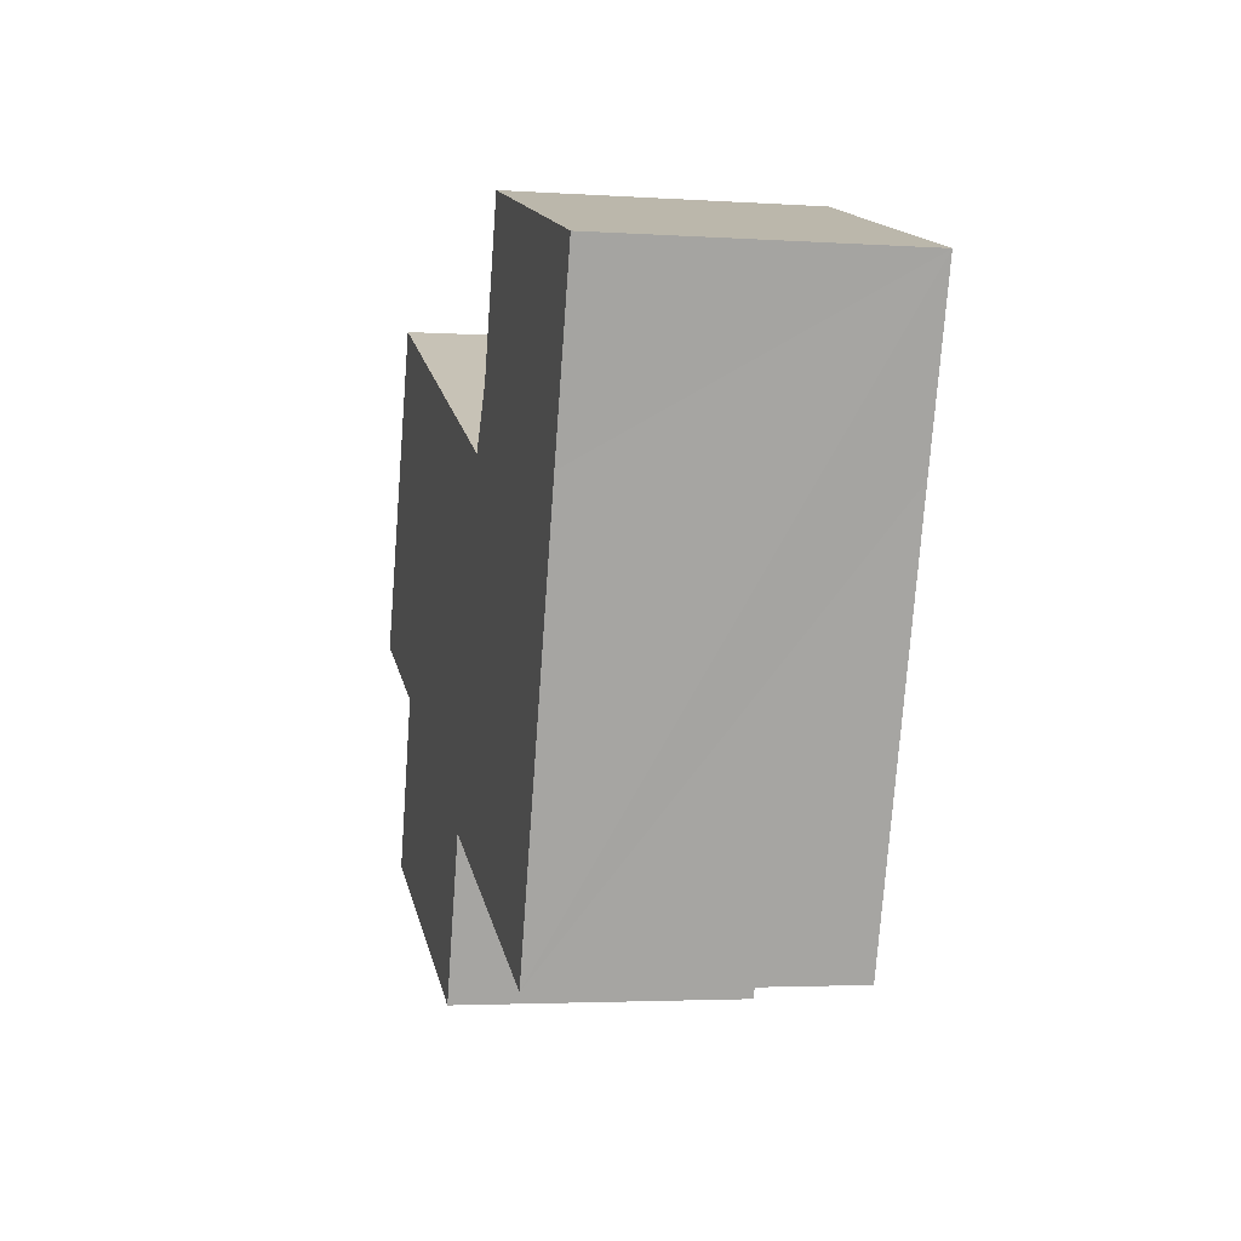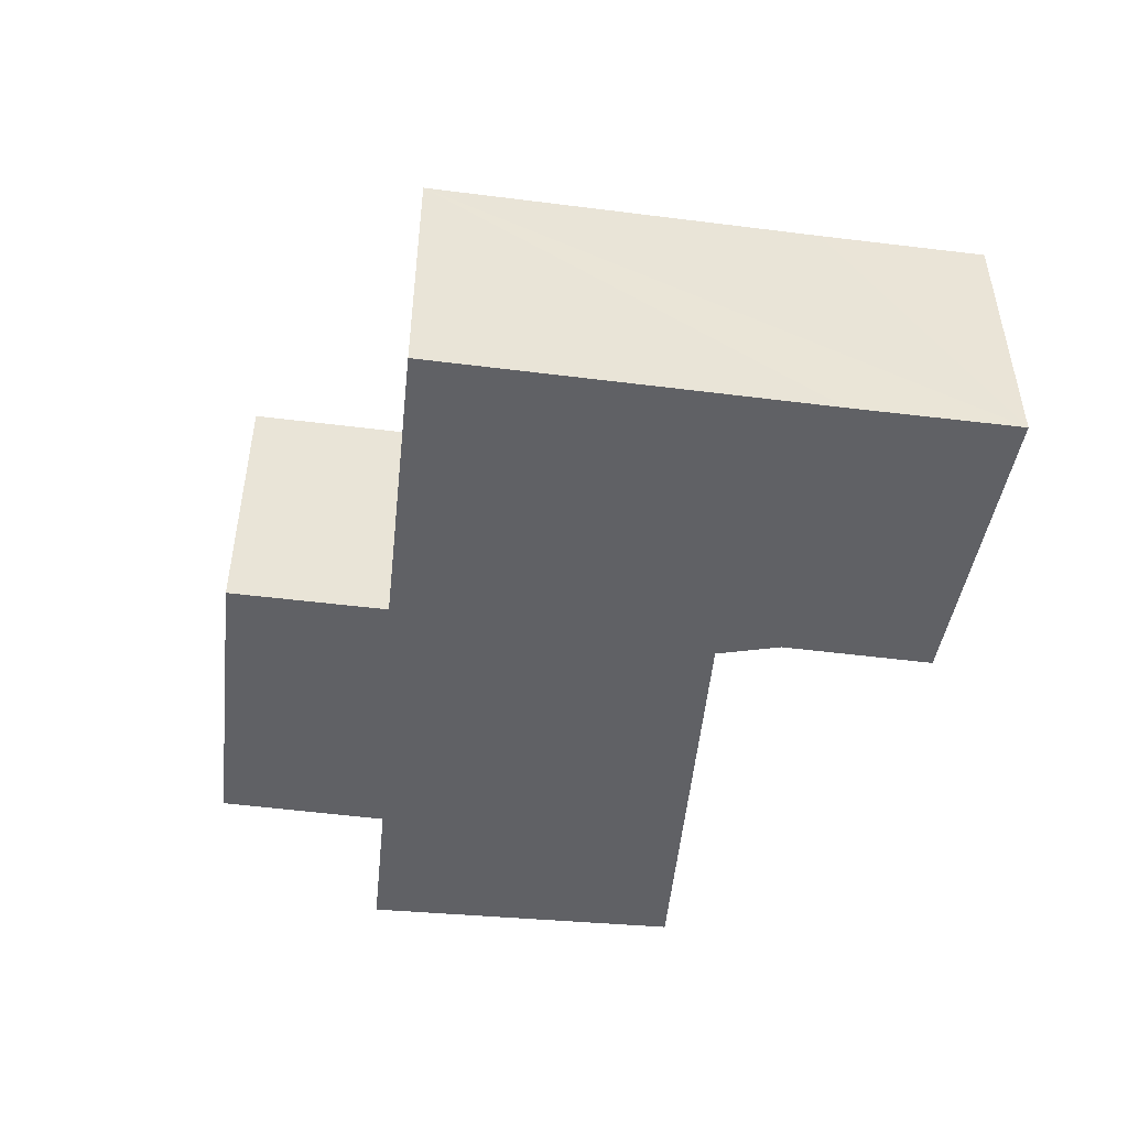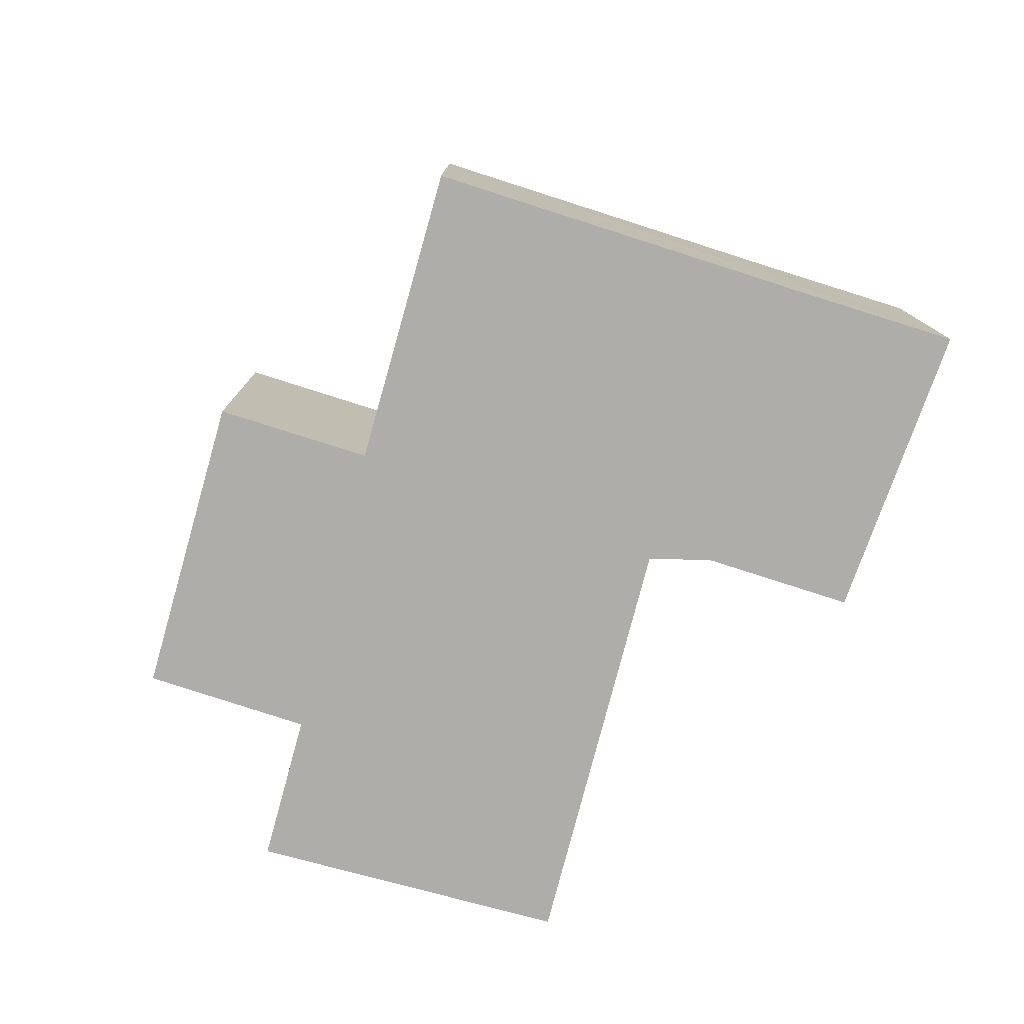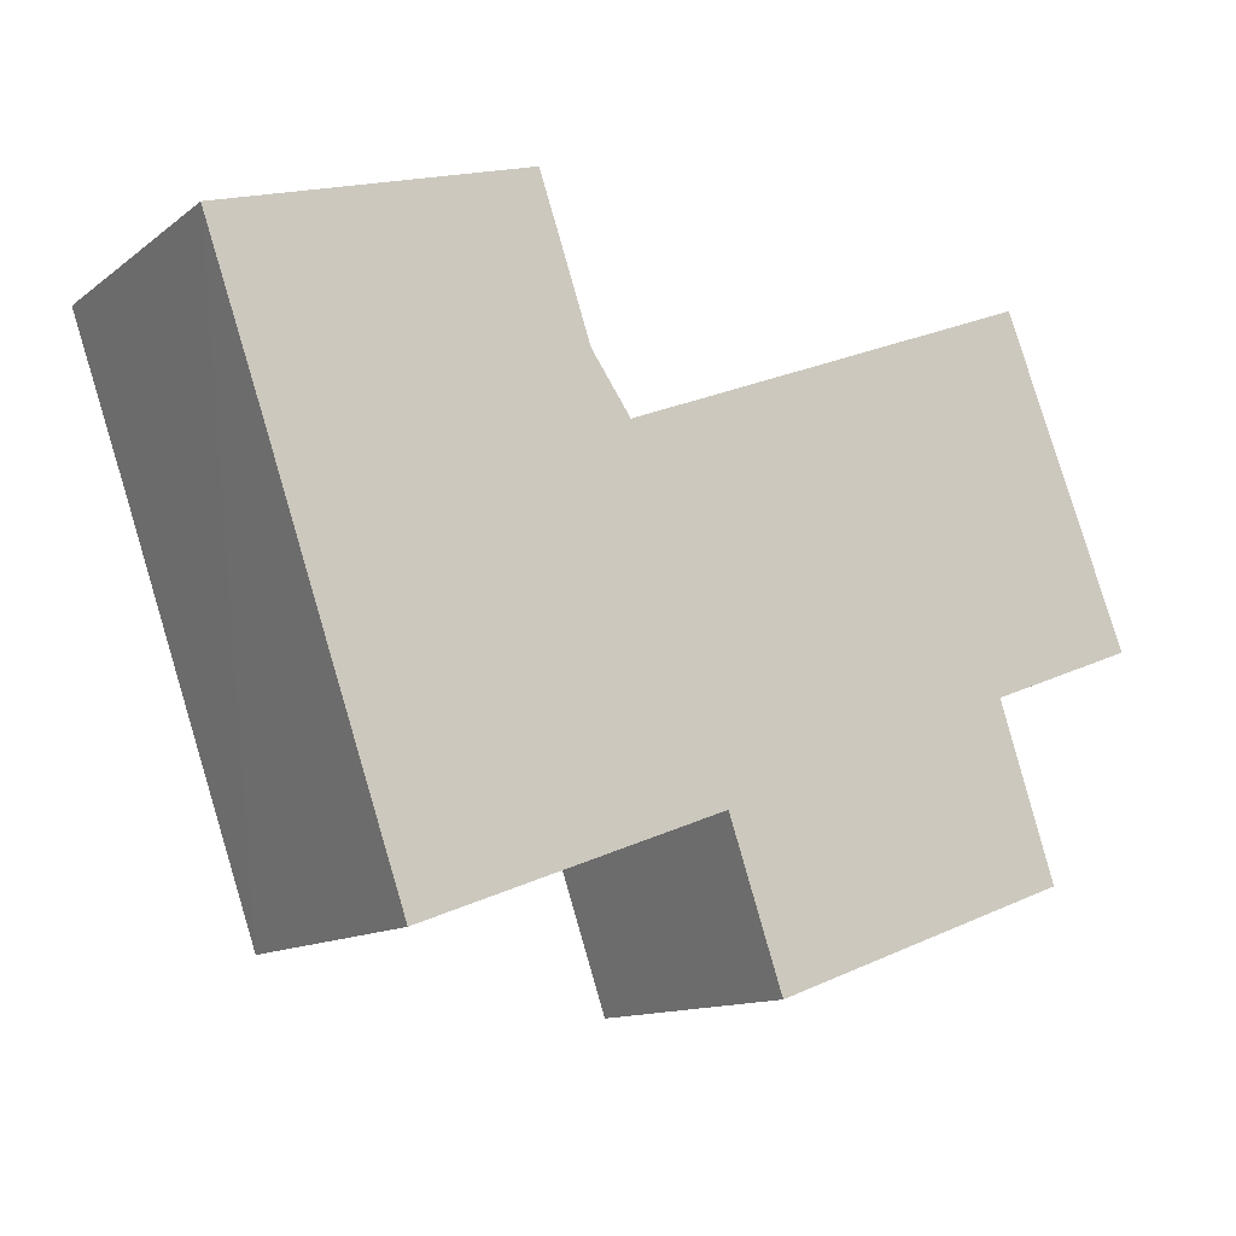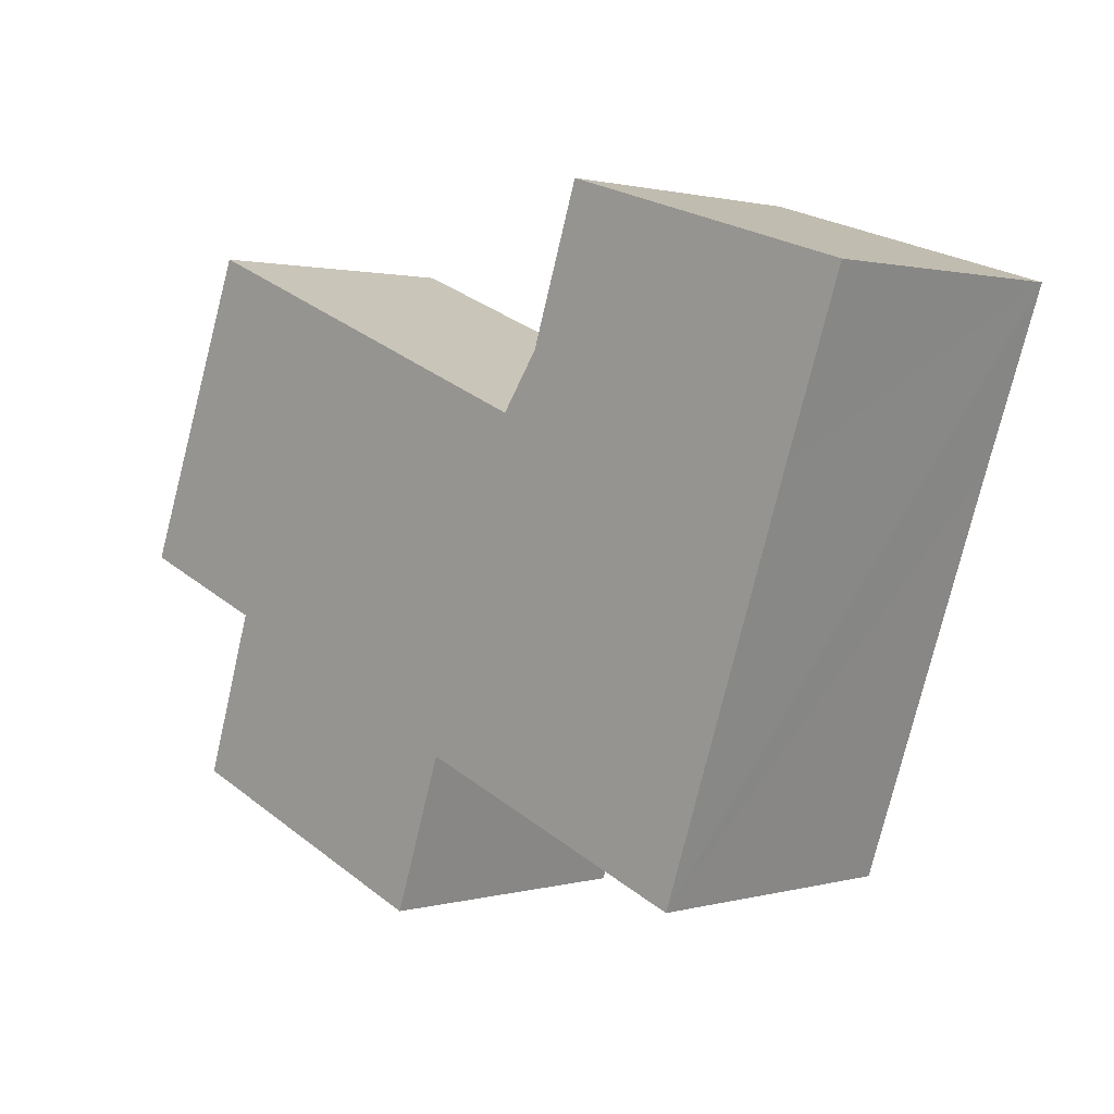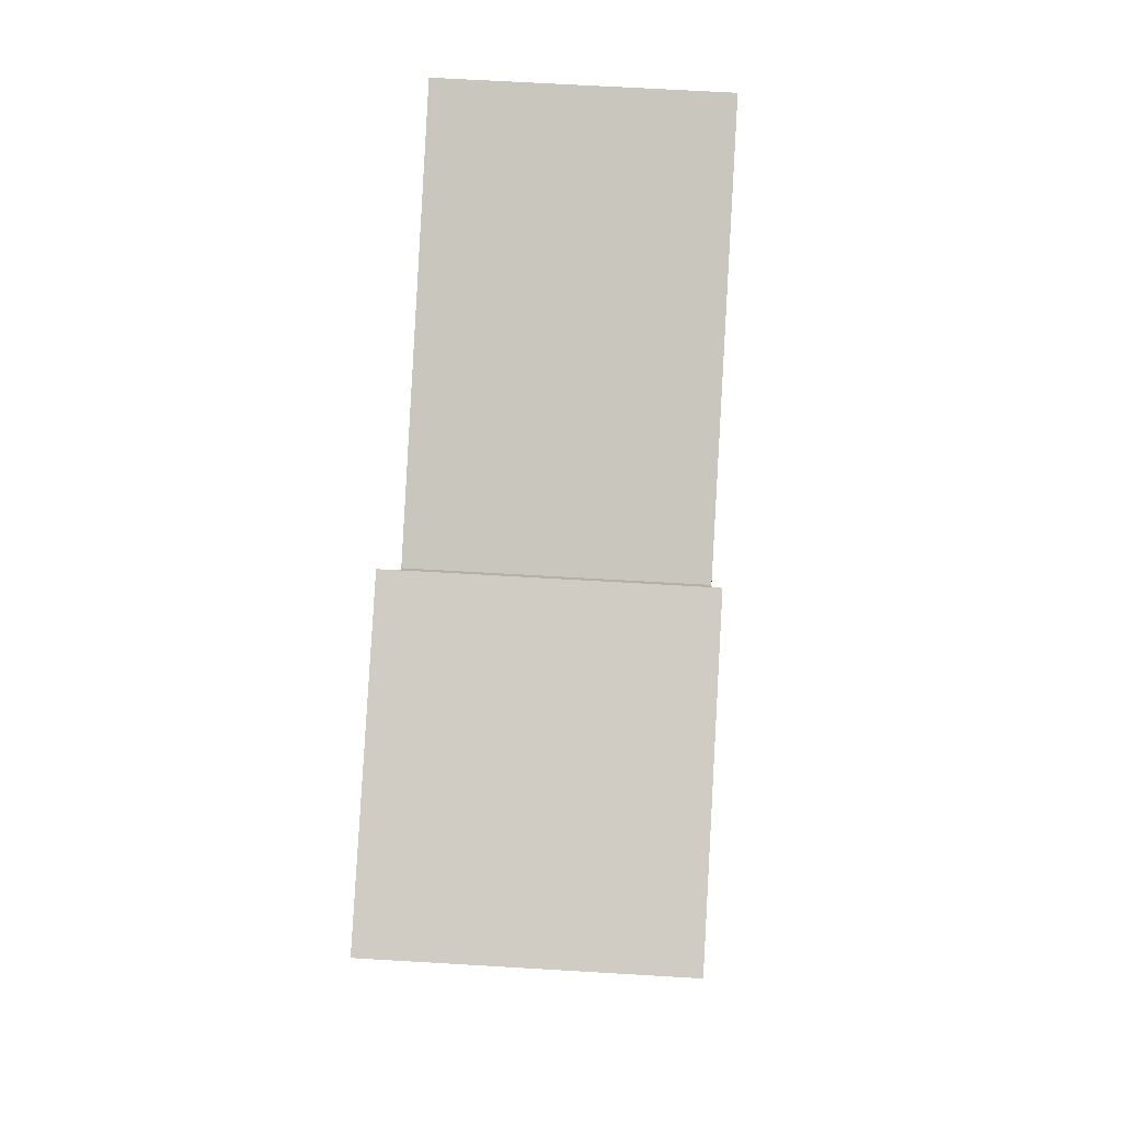
<metadata>
{"format":"obj","ext":"obj","renderer":"f3d","projection":"perspective","resolution":1024,"background":"white","views":[{"elev":-3.1,"azim":-102.8,"up":"+Z"},{"elev":-47.6,"azim":-117.1,"up":"+Y"},{"elev":-77.2,"azim":-126.7,"up":"+Y"},{"elev":-12.5,"azim":-31.7,"up":"+Z"},{"elev":1.3,"azim":-134.8,"up":"+Z"},{"elev":66.4,"azim":-86.6,"up":"+Z"}]}
</metadata>
<code>
v  8.837 2.69 -2.407
v  3.708 2.69 -1.065
v  7.666 2.69 0.561
v  7.422 2.69 -2.956
v  3.336 2.69 -0.536
v  0 2.69 1.647e-16
v  2.851 2.69 0.89
v  7.948 2.69 -4.535
v  0.544 2.69 -1.551
v  4.611 2.69 -4.133
v  5.115 2.69 -5.598
v  1.8 2.69 -5.201
v  0 0 0
v  2.851 -5.45e-17 0.89
v  3.708 6.521e-17 -1.065
v  7.666 -3.435e-17 0.561
v  3.336 3.282e-17 -0.536
v  8.837 1.474e-16 -2.407
v  7.422 1.81e-16 -2.956
v  7.948 2.777e-16 -4.535
v  5.115 3.428e-16 -5.598
v  4.611 2.531e-16 -4.133
v  1.8 3.185e-16 -5.201
v  0.544 9.497e-17 -1.551
g defaultobject
f 1 2 3
f 2 1 4
f 5 6 7
f 6 5 2
f 6 2 4
f 6 4 8
f 6 8 9
f 9 8 10
f 10 8 11
f 12 9 10
f 13 7 6
f 7 13 14
f 15 3 2
f 3 15 16
f 14 5 7
f 5 14 17
f 16 1 3
f 1 16 18
f 19 8 4
f 8 19 20
f 17 2 5
f 2 17 15
f 18 4 1
f 4 18 19
f 20 11 8
f 11 20 21
f 22 12 10
f 12 22 23
f 21 10 11
f 10 21 22
f 9 13 6
f 13 9 12
f 13 12 24
f 24 12 23
f 16 19 18
f 19 16 15
f 19 15 21
f 21 15 22
f 22 15 23
f 23 15 17
f 23 17 14
f 23 14 24
f 24 14 13
f 21 20 19

</code>
